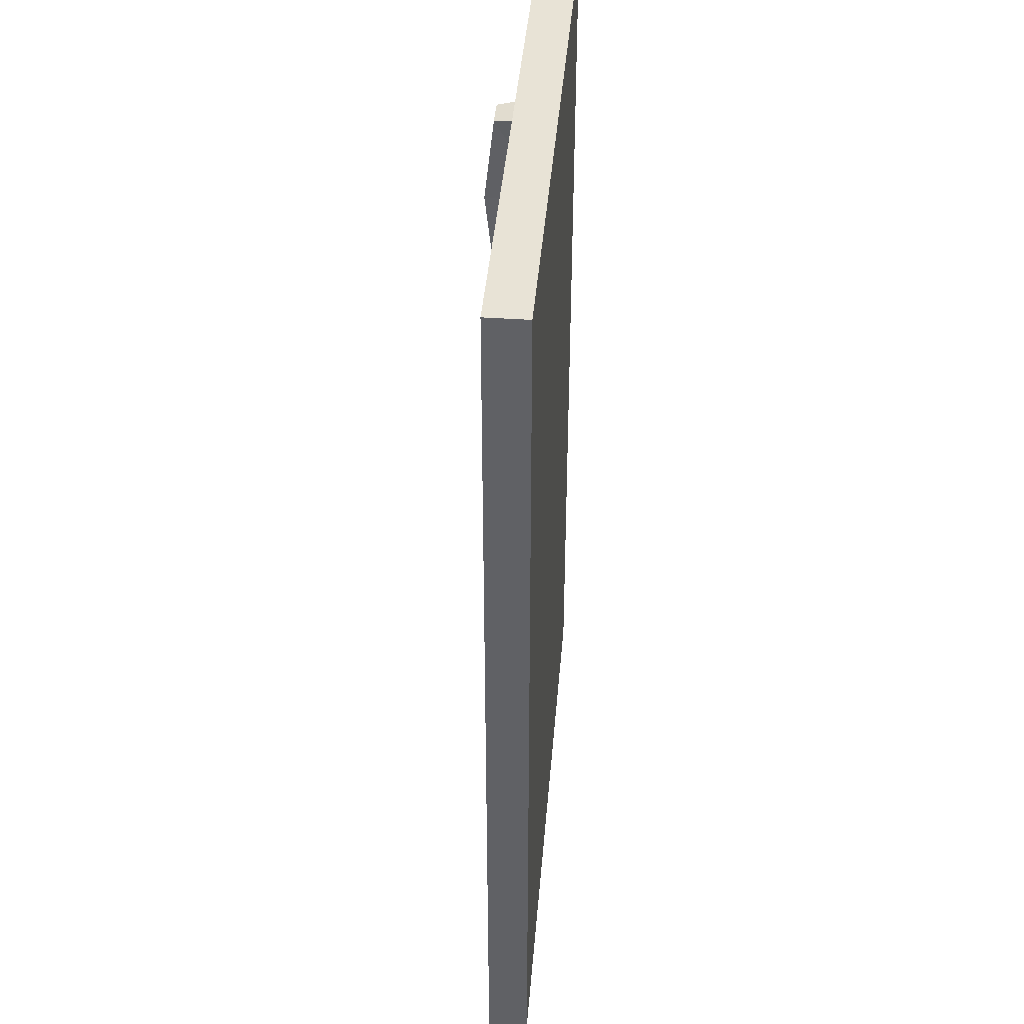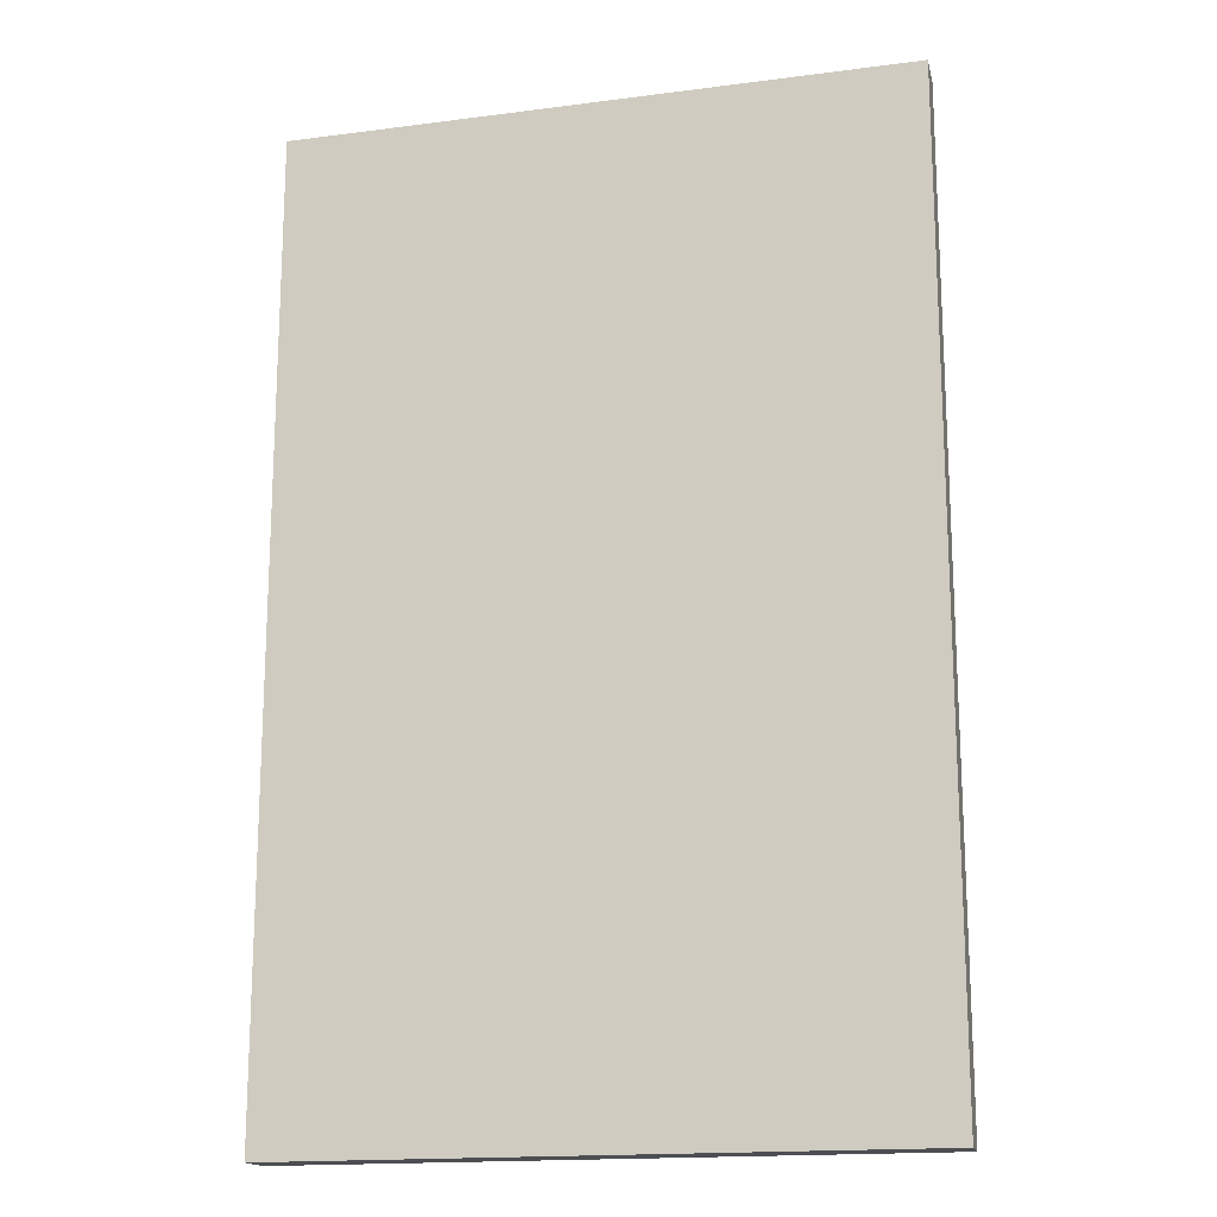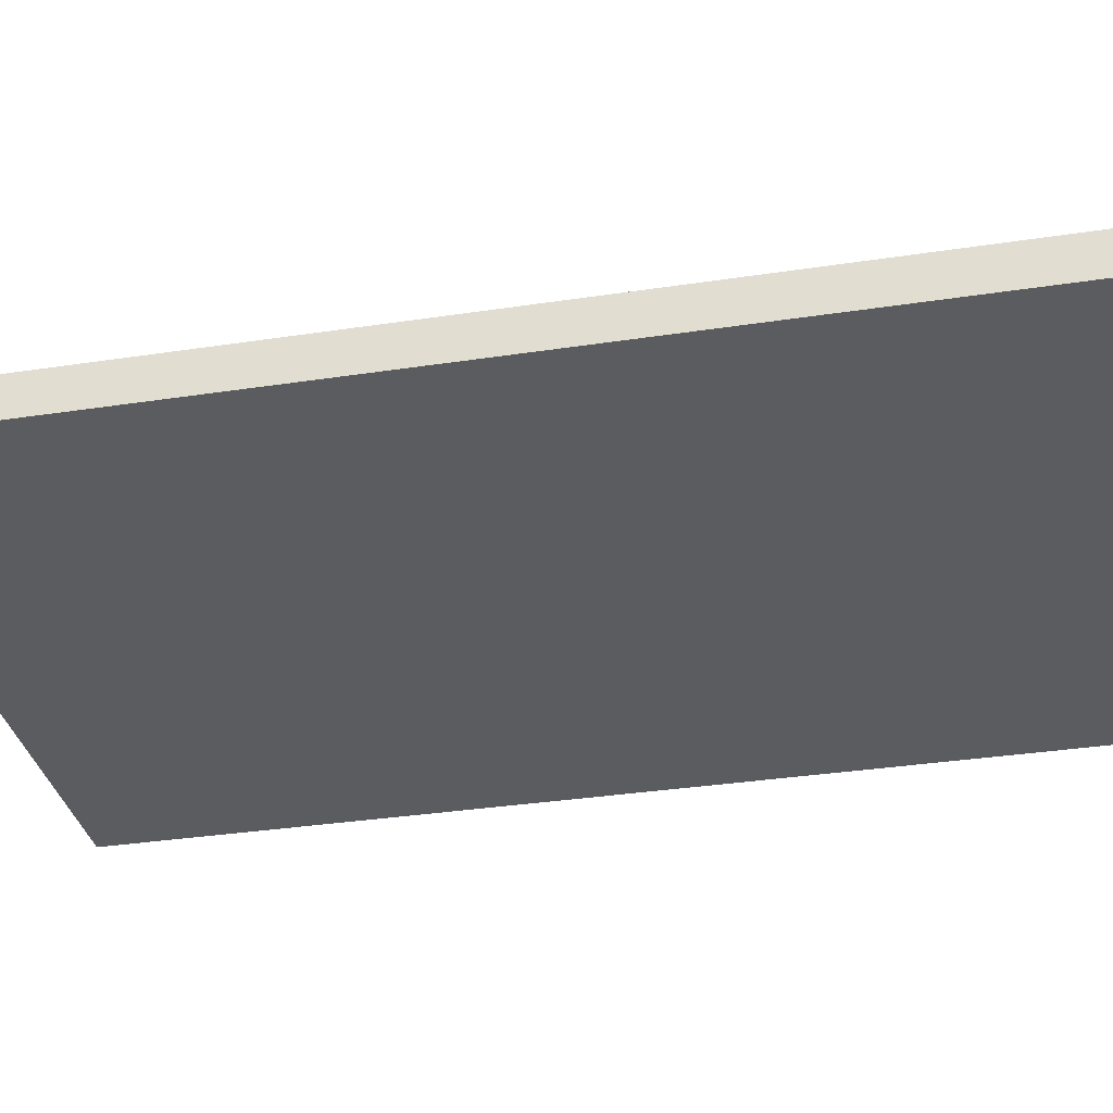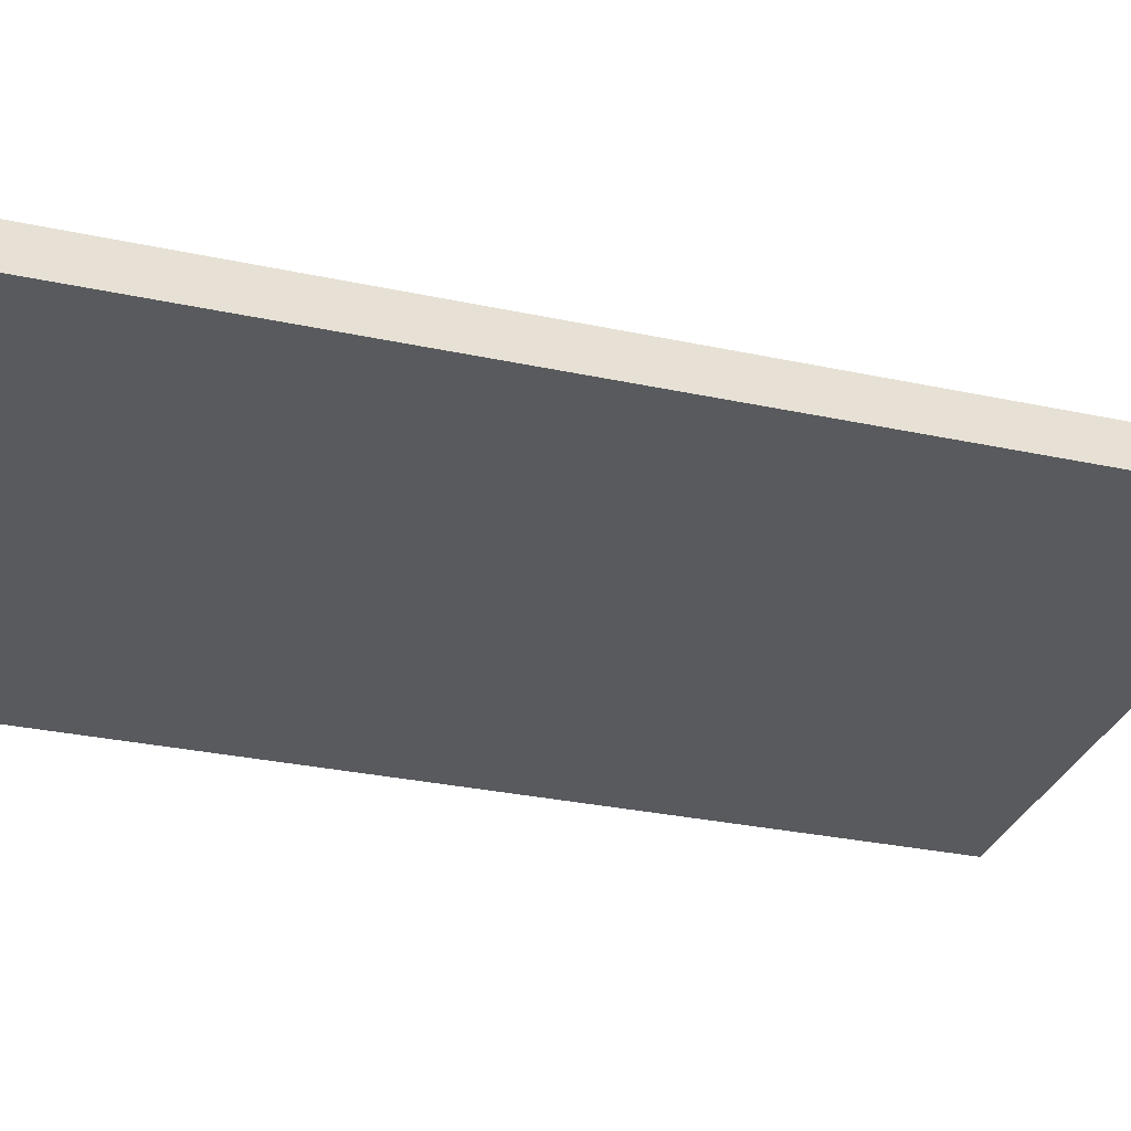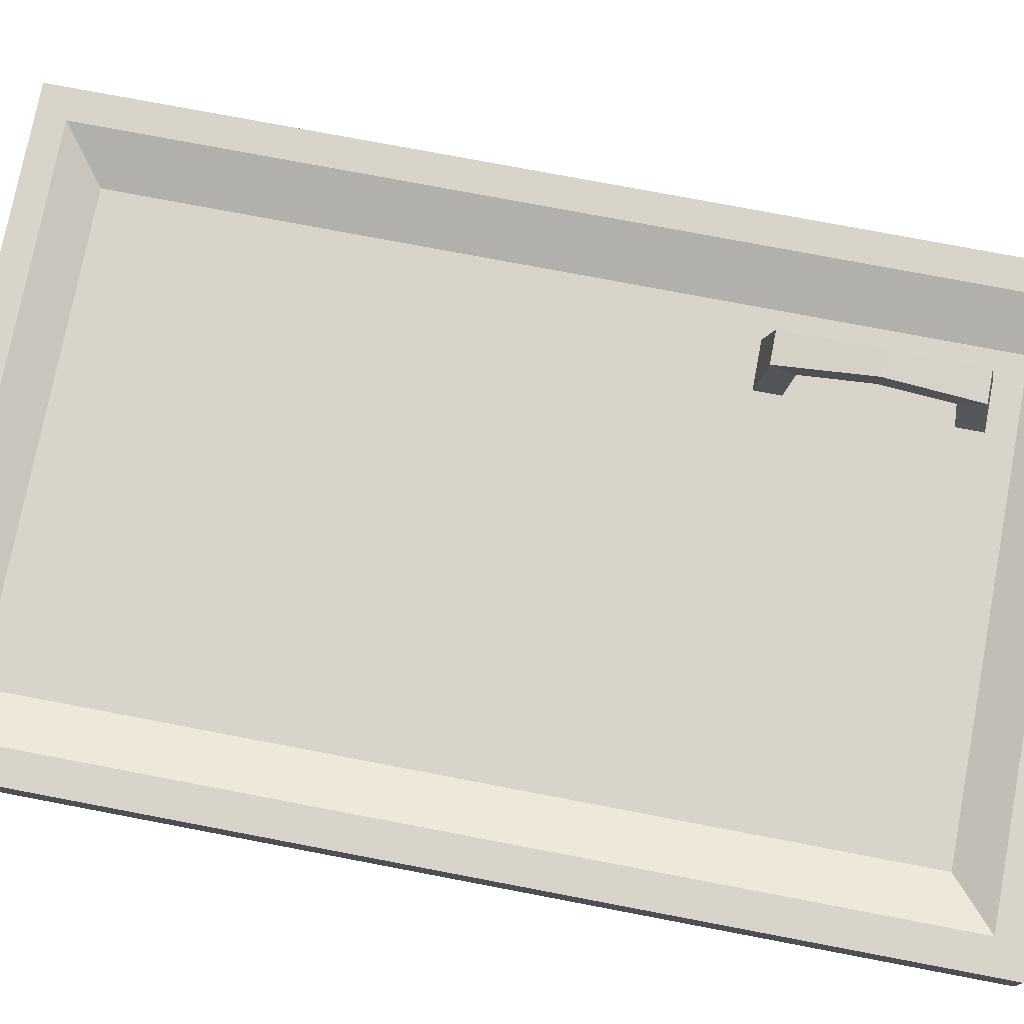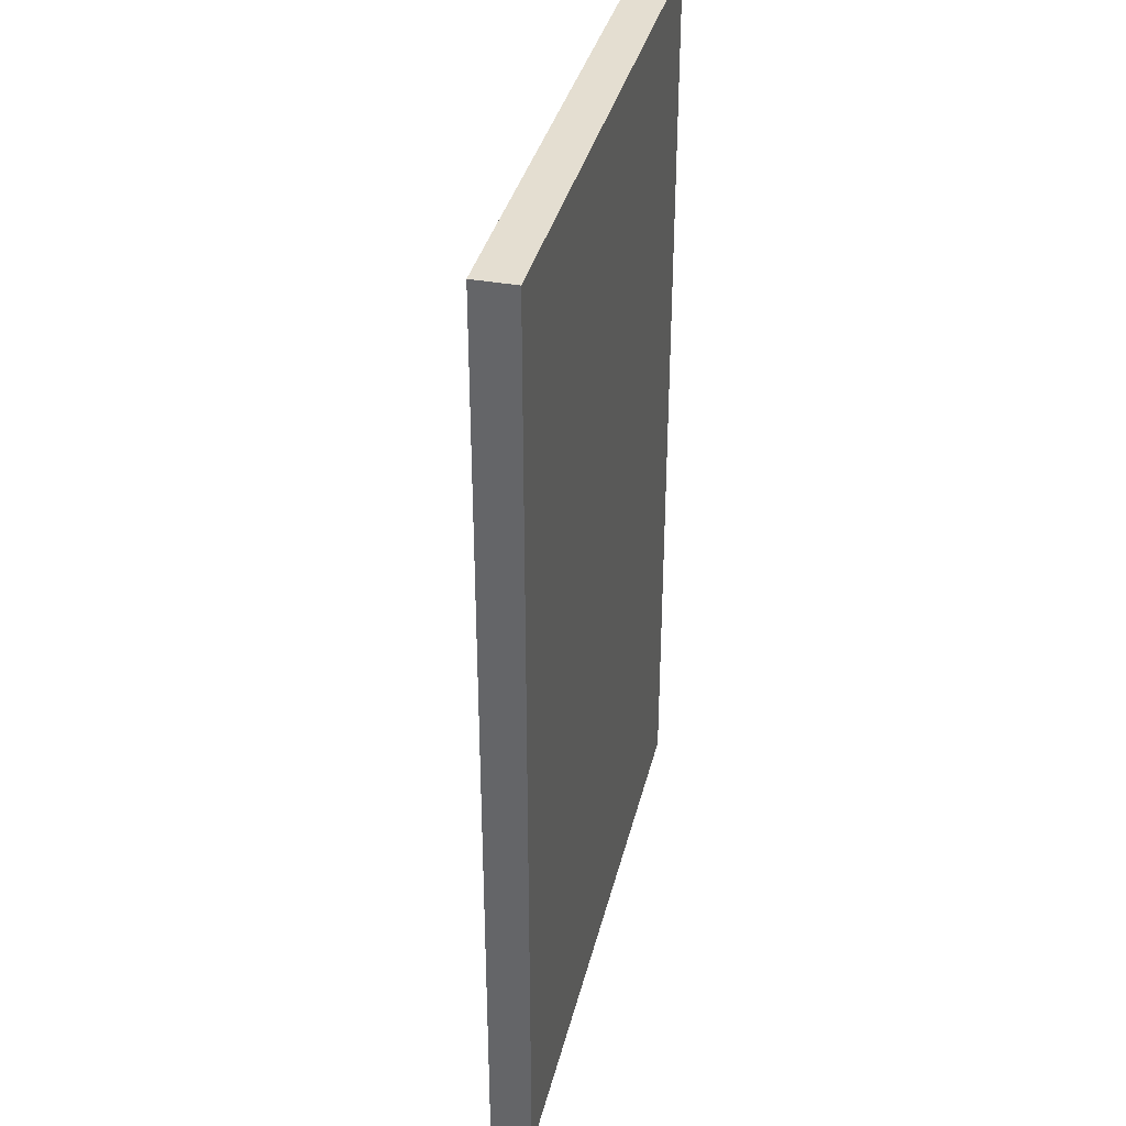
<metadata>
{"format":"obj","ext":"obj","renderer":"f3d","projection":"perspective","resolution":1024,"background":"white","views":[{"elev":41.6,"azim":94.8,"up":"+Y"},{"elev":-16.8,"azim":-165.3,"up":"+Y"},{"elev":-33.9,"azim":101.7,"up":"+Z"},{"elev":-30.7,"azim":72.9,"up":"+Z"},{"elev":75.7,"azim":100.8,"up":"+Z"},{"elev":36.4,"azim":103.4,"up":"+Y"}]}
</metadata>
<code>
v 0 0 -0
v -47.38 0 -0
v -47.38 73.74 -0
v 0 73.74 -0
v -47.26 0 3.182
v 0 0 -0
v 0 0 3.182
v -47.38 0 -0
v -47.26 73.74 3.182
v -47.38 0 -0
v -47.26 0 3.182
v -47.38 73.74 -0
v -47.26 73.74 3.182
v 0 73.74 -0
v -47.38 73.74 -0
v 0 73.74 3.182
v 0 0 3.182
v 0 73.74 -0
v 0 73.74 3.182
v 0 0 -0
v -2.497 2.167 3.182
v -41.17 5.141 1.419
v -44.89 2.167 3.182
v -6.209 5.141 1.419
v -44.89 71.58 3.182
v -41.17 5.141 1.419
v -41.17 68.6 1.419
v -44.89 2.167 3.182
v -41.17 68.6 1.419
v -2.497 71.58 3.182
v -44.89 71.58 3.182
v -6.209 68.6 1.419
v -6.209 5.141 1.419
v -2.497 71.58 3.182
v -6.209 68.6 1.419
v -2.497 2.167 3.182
v -35.34 64.52 1.419
v -38.35 64.02 4.56
v -38.93 64.52 1.419
v -35.92 64.02 4.56
v -38.35 64.02 4.56
v -38.93 66.52 1.419
v -38.93 64.52 1.419
v -38.35 65.86 5.661
v -38.93 66.52 1.419
v -35.92 65.86 5.661
v -35.34 66.52 1.419
v -38.35 65.86 5.661
v -35.34 66.52 1.419
v -35.92 64.02 4.56
v -35.34 64.52 1.419
v -35.92 65.86 5.661
v -35.34 50.93 1.419
v -38.35 51.59 5.661
v -38.93 50.93 1.419
v -35.92 51.59 5.661
v -38.93 50.93 1.419
v -38.35 53.42 4.56
v -38.93 52.93 1.419
v -38.35 51.59 5.661
v -38.93 52.93 1.419
v -35.92 53.42 4.56
v -35.34 52.93 1.419
v -38.35 53.42 4.56
v -35.92 53.42 4.56
v -35.34 50.93 1.419
v -35.34 52.93 1.419
v -35.92 51.59 5.661
v -38.09 58.72 4.887
v -35.92 64.02 4.56
v -36.19 58.72 4.887
v -38.35 64.02 4.56
v -38.09 58.72 6.478
v -38.35 65.86 5.661
v -38.35 64.02 4.56
v -38.09 58.72 4.887
v -36.19 58.72 6.478
v -35.92 65.86 5.661
v -38.35 65.86 5.661
v -38.09 58.72 6.478
v -36.19 58.72 6.478
v -35.92 64.02 4.56
v -35.92 65.86 5.661
v -36.19 58.72 4.887
v -38.09 58.72 6.478
v -35.92 51.59 5.661
v -36.19 58.72 6.478
v -38.35 51.59 5.661
v -38.09 58.72 6.478
v -38.35 53.42 4.56
v -38.35 51.59 5.661
v -38.09 58.72 4.887
v -36.19 58.72 4.887
v -35.92 53.42 4.56
v -38.35 53.42 4.56
v -38.09 58.72 4.887
v -36.19 58.72 6.478
v -35.92 51.59 5.661
v -35.92 53.42 4.56
v -36.19 58.72 4.887
v -47.26 0 3.182
v -2.497 2.167 3.182
v -44.89 2.167 3.182
v -44.89 71.58 3.182
v 0 0 3.182
v -47.26 73.74 3.182
v -2.497 71.58 3.182
v 0 73.74 3.182
v -35.34 50.93 1.419
v -41.17 5.141 1.419
v -6.209 5.141 1.419
v -6.209 68.6 1.419
v -38.93 50.93 1.419
v -35.34 52.93 1.419
v -41.17 68.6 1.419
v -38.93 52.93 1.419
v -35.34 64.52 1.419
v -35.34 66.52 1.419
v -38.93 64.52 1.419
v -38.93 66.52 1.419
f 1 2 3
f 1 3 4
f 5 6 7
f 6 5 8
f 9 10 11
f 10 9 12
f 13 14 15
f 14 13 16
f 17 18 19
f 18 17 20
f 21 22 23
f 22 21 24
f 25 26 27
f 26 25 28
f 29 30 31
f 30 29 32
f 33 34 35
f 36 34 33
f 37 38 39
f 38 37 40
f 41 42 43
f 42 41 44
f 45 46 47
f 46 45 48
f 49 50 51
f 50 49 52
f 53 54 55
f 54 53 56
f 57 58 59
f 58 57 60
f 61 62 63
f 62 61 64
f 65 66 67
f 66 65 68
f 69 70 71
f 70 69 72
f 73 74 75
f 73 75 76
f 77 78 79
f 79 80 77
f 81 82 83
f 82 81 84
f 85 86 87
f 86 85 88
f 89 90 91
f 90 89 92
f 93 94 95
f 95 96 93
f 97 98 99
f 97 99 100
f 101 102 103
f 104 101 103
f 102 101 105
f 106 101 104
f 105 107 102
f 107 106 104
f 107 105 108
f 108 106 107
f 109 110 111
f 112 109 111
f 110 109 113
f 109 112 114
f 115 110 113
f 115 113 116
f 114 112 117
f 117 112 118
f 112 115 118
f 119 114 117
f 114 119 116
f 115 116 119
f 118 115 120
f 120 115 119

</code>
